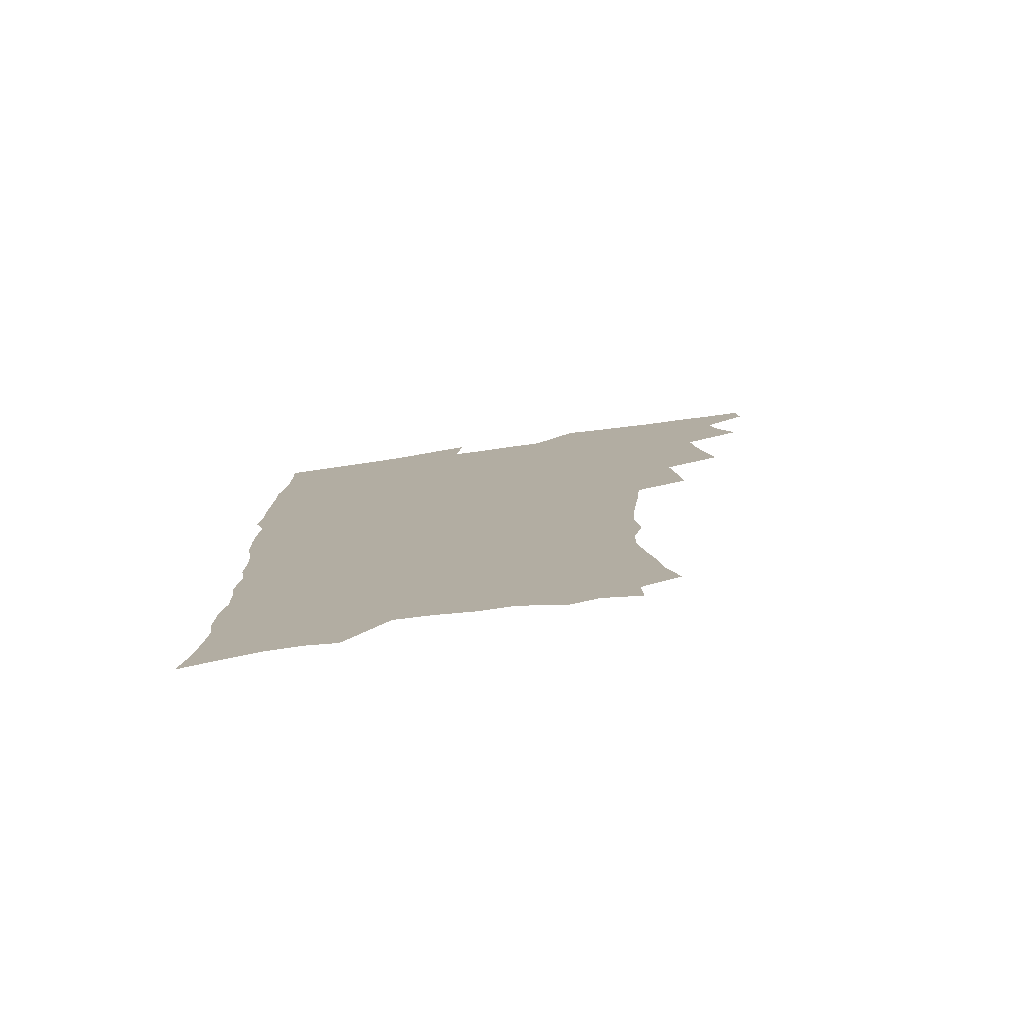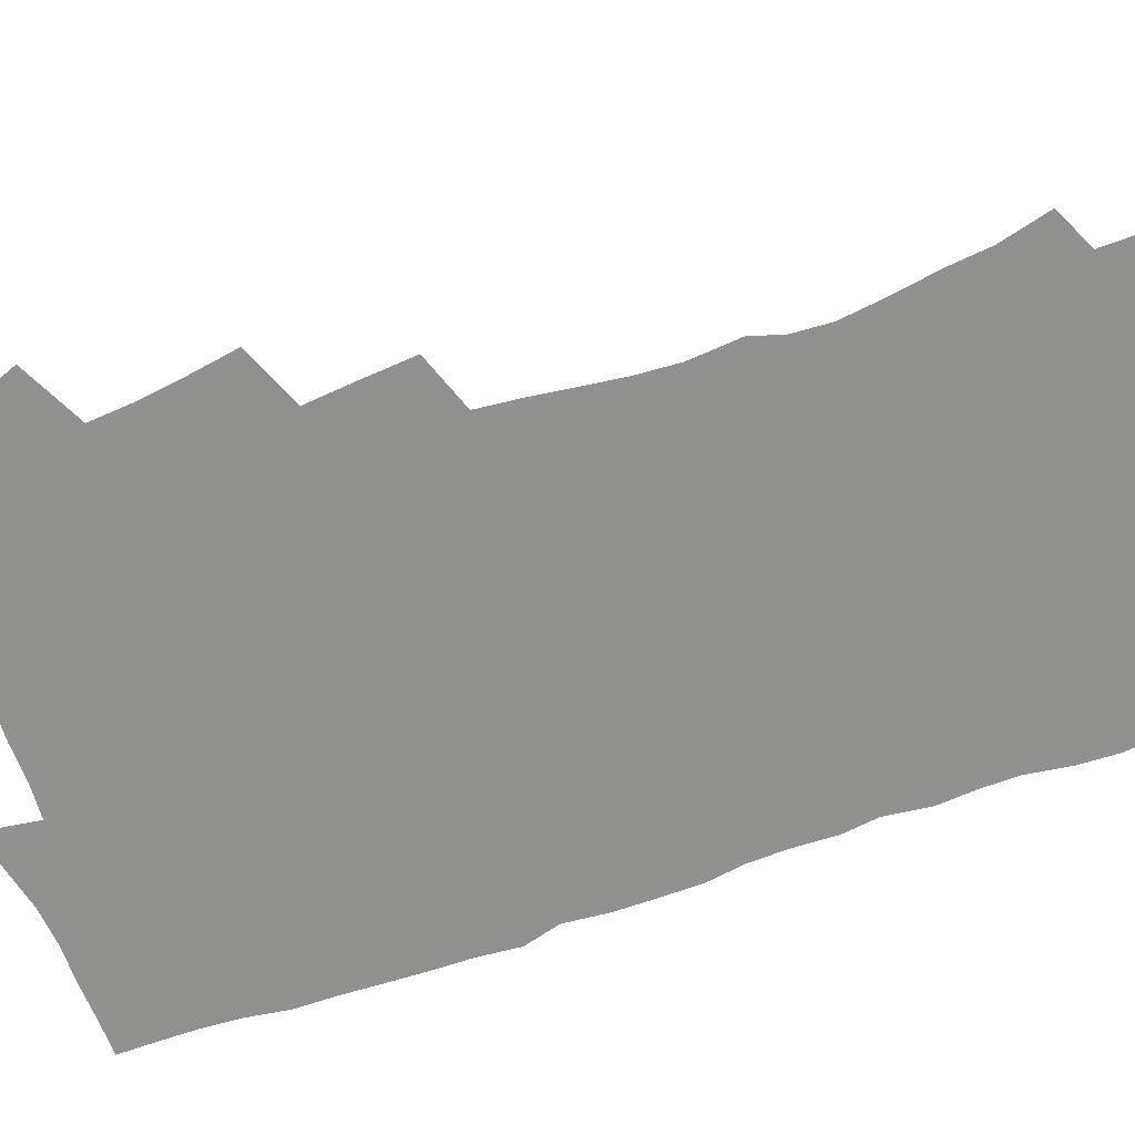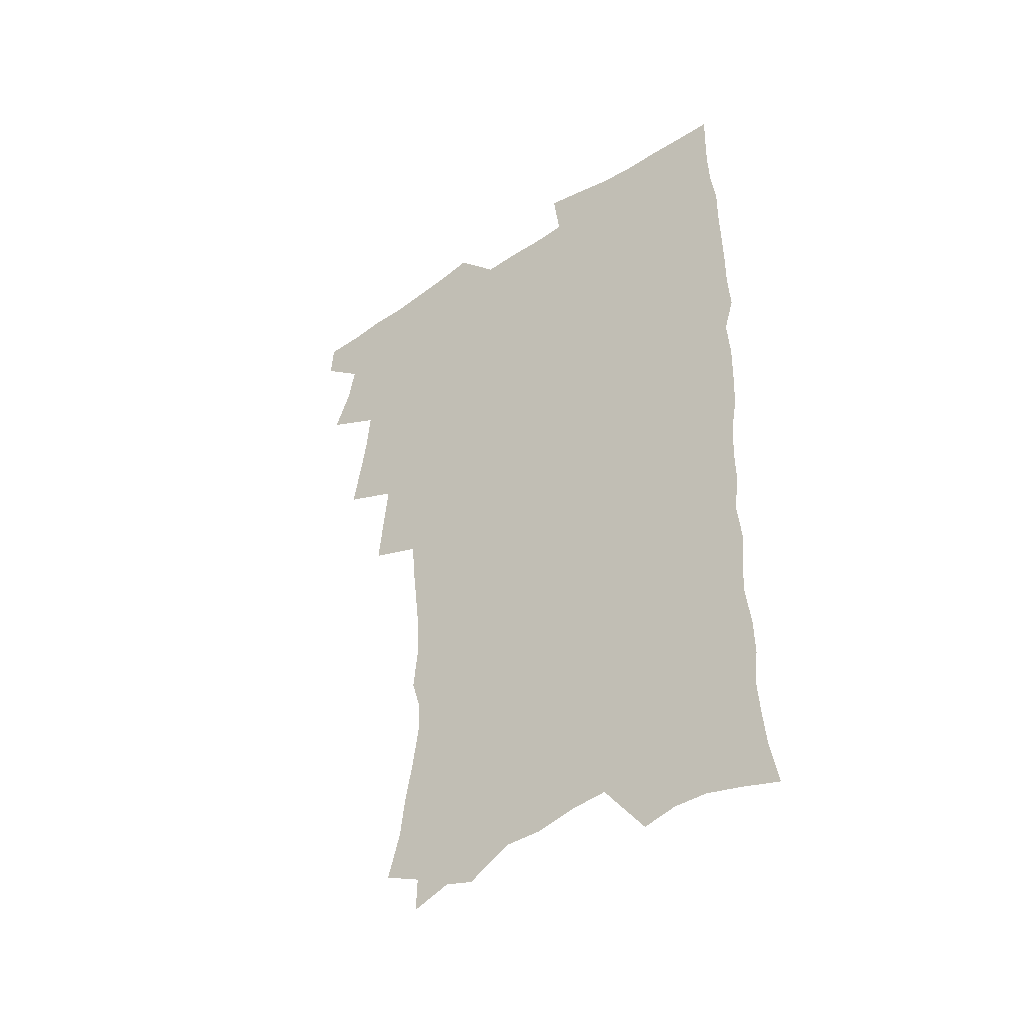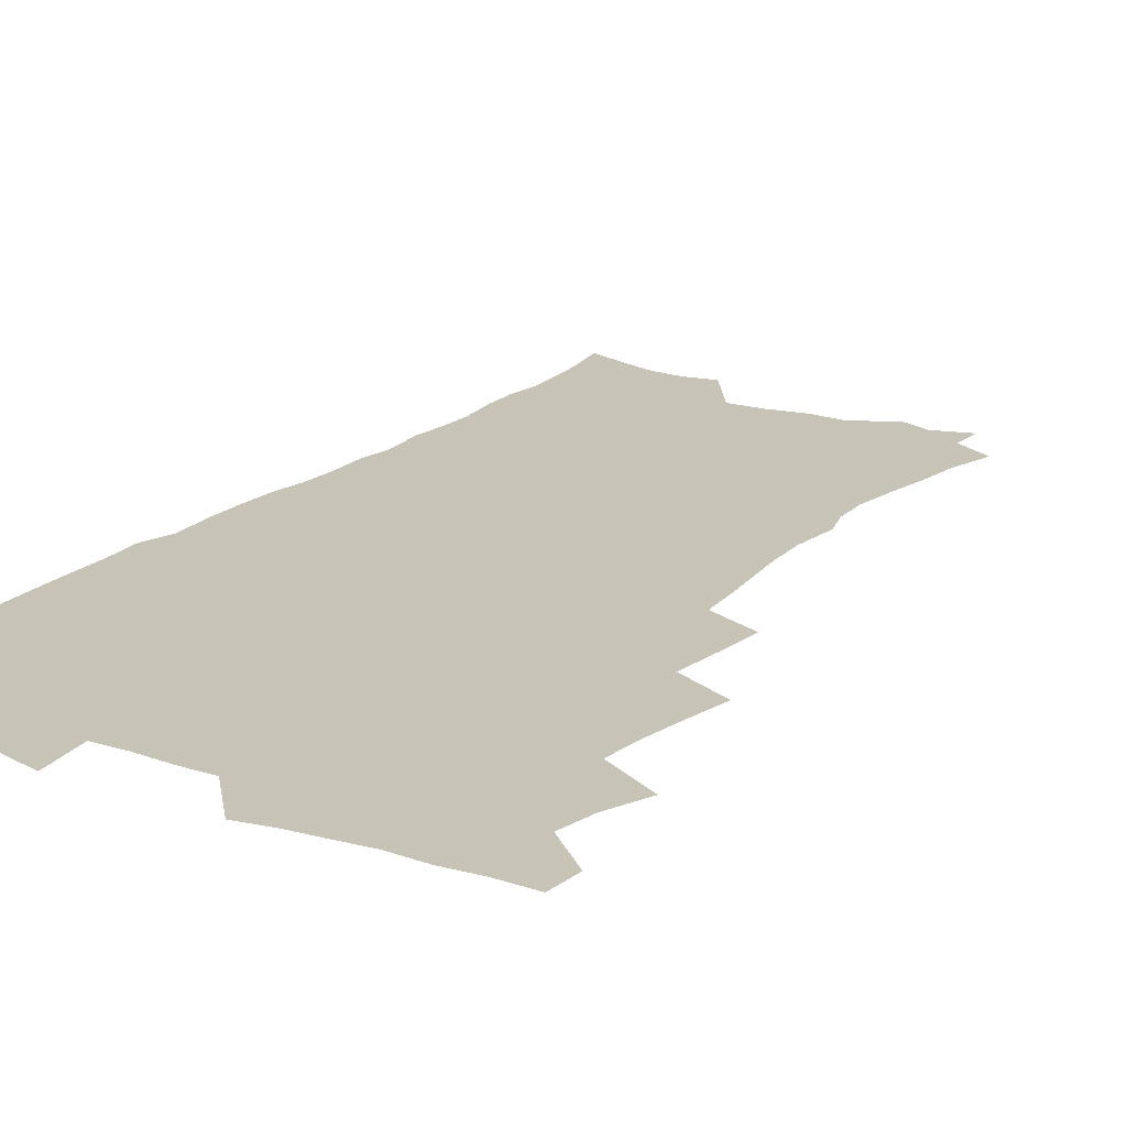
<metadata>
{"format":"obj","ext":"obj","renderer":"f3d","projection":"perspective","resolution":1024,"background":"white","views":[{"elev":-79.1,"azim":-172.1,"up":"+Y"},{"elev":-65.9,"azim":-71.4,"up":"+Z"},{"elev":-45.0,"azim":37.6,"up":"+Y"},{"elev":19.6,"azim":-147.2,"up":"+Z"}]}
</metadata>
<code>
v 463.4 552.6 0
v 464.4 567.4 0
v 471.3 504.5 0
v 478.3 521.7 0
v 481.4 537.6 0
v 482 552.4 0
v 480.6 567.6 0
v 487.5 439.4 0
v 490.9 457.7 0
v 493.7 475.4 0
v 495.3 492.3 0
v 499.1 508.9 0
v 498.3 523.3 0
v 498 538.1 0
v 497.4 552.8 0
v 495.3 569.4 0
v 506.5 389.8 0
v 508.5 409.5 0
v 510.6 429.3 0
v 511.7 446.6 0
v 511.9 462.6 0
v 509.4 477 0
v 513.6 494.6 0
v 515 509.9 0
v 514.4 524 0
v 513.5 538.8 0
v 512.2 554 0
v 511 569.1 0
v 522.9 200 0
v 528.2 219.1 0
v 530.2 235 0
v 533.4 252.6 0
v 536 270.2 0
v 535.4 284.8 0
v 531.9 296.9 0
v 533.9 316.4 0
v 533.1 332.7 0
v 531.3 348.7 0
v 529.5 364.8 0
v 528.1 381.7 0
v 527.1 398.7 0
v 527.3 416.2 0
v 527.2 432.4 0
v 528.7 449.6 0
v 529.9 466 0
v 529.6 480.9 0
v 528.9 495.6 0
v 529 510.1 0
v 529.1 524.6 0
v 528.9 539.2 0
v 527.1 555.2 0
v 525.5 571 0
v 538.3 178.1 0
v 538.8 192.2 0
v 541 208.4 0
v 547.6 230.2 0
v 549.9 247.5 0
v 551.4 264.1 0
v 550.6 278.2 0
v 550.7 294 0
v 548.9 308.1 0
v 550.2 326.9 0
v 548.1 340.8 0
v 547.3 356.9 0
v 546.4 372.9 0
v 544.6 387.8 0
v 544 404.1 0
v 545.5 422 0
v 545.1 437.1 0
v 544.3 451.7 0
v 544.7 467 0
v 545.4 482.2 0
v 545.6 496.6 0
v 545.7 510.8 0
v 545.4 525 0
v 543.8 540.2 0
v 541.8 556.5 0
v 539.9 572.7 0
v 554.1 183.5 0
v 558.3 201.9 0
v 562 221.4 0
v 563.4 237.7 0
v 565.7 255.9 0
v 566 271.2 0
v 565.4 285.7 0
v 564.6 300.3 0
v 563.7 315.1 0
v 564.3 333 0
v 563.2 347.6 0
v 562.5 363 0
v 560.7 376.9 0
v 559.7 392 0
v 559.2 407.3 0
v 560.3 424.2 0
v 560.1 439.1 0
v 559.6 453.5 0
v 560.4 468.8 0
v 560.7 483.3 0
v 560.8 497.4 0
v 561.2 511.3 0
v 561.1 524.8 0
v 559.4 539.7 0
v 556.8 556.9 0
v 554 575.7 0
v 566.1 179.5 0
v 574.9 209.6 0
v 577.4 227.9 0
v 577.9 243.3 0
v 578.8 259.6 0
v 578.5 274.2 0
v 578.3 289.4 0
v 577.5 303.8 0
v 577.5 320.4 0
v 577.2 335.9 0
v 576.9 351.6 0
v 576.4 366.5 0
v 575.7 381.3 0
v 575.5 396.7 0
v 575.1 411.7 0
v 574.3 425.6 0
v 574.3 440.3 0
v 574.1 454.7 0
v 575.2 470.1 0
v 574.6 483.8 0
v 575.3 498.1 0
v 575.5 511.7 0
v 574.9 525.3 0
v 573.8 539.9 0
v 572.3 555.7 0
v 584.3 189.2 0
v 589.6 214.6 0
v 591.6 233.5 0
v 591.3 246.9 0
v 591.5 262.4 0
v 591.5 277.7 0
v 590.7 291.6 0
v 590.5 307 0
v 590.2 322.5 0
v 589.9 337.6 0
v 589.8 354.3 0
v 589.5 367.7 0
v 589.5 383.9 0
v 589.2 398.6 0
v 588.9 413 0
v 589.3 428.3 0
v 588.2 441.5 0
v 589 456.8 0
v 589.1 470.8 0
v 588.9 484.5 0
v 589 498.3 0
v 589.1 512 0
v 588.8 525.9 0
v 588 540.7 0
v 586.9 556.2 0
v 599.3 188.7 0
v 602.9 215.5 0
v 603.8 232.7 0
v 603.7 247 0
v 603.9 263.6 0
v 603.9 279.6 0
v 603.7 294.6 0
v 603.5 310.1 0
v 603.3 325.6 0
v 602.8 339.7 0
v 602.6 353.1 0
v 602.5 369.3 0
v 602.6 384.7 0
v 602.5 399.8 0
v 602.4 413.7 0
v 602.6 429.3 0
v 602.2 442.7 0
v 602.8 457.8 0
v 602.8 471.2 0
v 602.6 484.7 0
v 602.6 498.1 0
v 603.1 512.1 0
v 602.9 526 0
v 602.8 540.1 0
v 601.9 555.5 0
v 615.2 192 0
v 616.2 214.4 0
v 616.5 233.9 0
v 616.4 249.2 0
v 616.3 264.3 0
v 616.3 280.9 0
v 616 294.9 0
v 615.9 310.4 0
v 615.8 325.4 0
v 615.6 340.6 0
v 615.4 354.8 0
v 615.3 370.4 0
v 615.9 383.5 0
v 615.7 399.1 0
v 615.8 413.4 0
v 615.8 429.1 0
v 615.9 443.5 0
v 616.1 457.7 0
v 616.4 471.4 0
v 616.7 485.1 0
v 617.2 498.7 0
v 616.9 512.3 0
v 617 526 0
v 617.1 539.8 0
v 616.3 556.3 0
v 613.5 578.6 0
v 630.5 193.1 0
v 629.6 215.4 0
v 629.2 232.9 0
v 628.8 249.9 0
v 628.7 264.5 0
v 628.5 281.1 0
v 628.4 295.6 0
v 628.3 311 0
v 628.3 325.5 0
v 628.2 341.3 0
v 628.1 356 0
v 628.7 368.3 0
v 628.8 385.4 0
v 628.8 400 0
v 629.2 413.4 0
v 629.2 428.7 0
v 629.4 443 0
v 629.3 457.6 0
v 629.9 470.8 0
v 630.8 484.1 0
v 630.7 498.9 0
v 630.9 512.2 0
v 631.2 525.7 0
v 631.2 540.1 0
v 631.3 554.5 0
v 629.3 574.9 0
v 648 169 0
v 644.3 194.1 0
v 643 213.5 0
v 642.1 231.6 0
v 641.8 247.5 0
v 641 265.4 0
v 640.8 280.8 0
v 640.8 295.2 0
v 641.4 308.3 0
v 640.5 327.1 0
v 641 340 0
v 640.8 355.6 0
v 641.4 369.5 0
v 641.8 383.8 0
v 641.8 398.5 0
v 643 411.6 0
v 642.5 428.3 0
v 643.1 441.9 0
v 643.2 456.2 0
v 643.8 469.9 0
v 644.3 483.8 0
v 644.5 498.3 0
v 645.1 511.9 0
v 645.2 525.8 0
v 645.5 540 0
v 645.6 554.5 0
v 645.6 570.8 0
v 661.5 172.1 0
v 658.7 191.6 0
v 656.6 211.3 0
v 655 229.8 0
v 654.6 245.6 0
v 653.7 262.9 0
v 653.8 277.8 0
v 653 294.2 0
v 654 307.3 0
v 653.5 323.9 0
v 653.6 338.9 0
v 653.9 353.4 0
v 654.9 366.9 0
v 655 382.2 0
v 656.8 395.3 0
v 656.1 412 0
v 656.2 426.5 0
v 656.9 440.4 0
v 657.4 454.5 0
v 657.6 469 0
v 658.3 482.5 0
v 657.6 498.6 0
v 658.8 511.6 0
v 659.5 525.5 0
v 659.9 539.6 0
v 660.3 554.4 0
v 660.9 569.2 0
v 675.3 171.6 0
v 672.8 189.4 0
v 671.1 207 0
v 669.5 224.7 0
v 668.1 242.2 0
v 668.6 256.7 0
v 667.4 273.8 0
v 667.2 289.2 0
v 667.3 304.1 0
v 666.9 320.1 0
v 669.1 332.7 0
v 667.8 349.9 0
v 667.9 365.1 0
v 669 379 0
v 670.5 392.9 0
v 670.4 408.7 0
v 671.8 422.8 0
v 671.4 438.1 0
v 671.4 453.1 0
v 672.1 467.4 0
v 672.5 481.8 0
v 672.1 496.7 0
v 674.1 510.4 0
v 673.6 525.3 0
v 673.9 538.9 0
v 675.1 553.9 0
v 675.7 569 0
v 690.4 167.6 0
v 688.6 183.9 0
v 685.3 203.5 0
v 683.7 220.4 0
v 683.7 235.6 0
v 682.5 252.1 0
v 682.3 267.4 0
v 682.7 282.3 0
v 681.8 298.8 0
v 680.9 315.2 0
v 682.4 329.2 0
v 683.3 343.8 0
v 683 359.6 0
v 686 372.8 0
v 684.9 389.6 0
v 686.5 404 0
v 686.7 419.5 0
v 686 435.6 0
v 686 450.6 0
v 687.7 464.7 0
v 688.4 479.4 0
v 689.7 494 0
v 688.5 509.8 0
v 689.2 524.2 0
v 689.6 538.8 0
v 689.6 553.2 0
v 690.5 568.1 0
v 706.3 162.5 0
v 702.9 180.9 0
v 701.5 196.8 0
v 700.5 212.5 0
v 702.2 225.4 0
v 701.9 240.7 0
v 699.8 258 0
v 700.4 272.6 0
v 701.8 286.7 0
v 700.1 304.3 0
v 702.2 318.1 0
v 701.9 334.3 0
v 702.7 349.7 0
v 705.2 363.7 0
v 705.8 379.6 0
v 706 395.7 0
v 704.8 413 0
v 709 426.9 0
v 708 443.4 0
v 708 459.1 0
v 707.8 474.8 0
v 707.3 490.7 0
v 707.5 506.2 0
v 705.4 522.9 0
v 704.8 538.3 0
v 705 553 0
v 705.4 567.6 0
v 706 586 0
f 5 6 1
f 1 6 2
f 6 7 2
f 11 12 3
f 3 12 4
f 12 13 4
f 4 13 5
f 13 14 5
f 5 14 6
f 14 15 6
f 6 15 7
f 15 16 7
f 19 20 8
f 8 20 9
f 20 21 9
f 9 21 10
f 21 22 10
f 10 22 11
f 22 23 11
f 11 23 12
f 23 24 12
f 12 24 13
f 24 25 13
f 13 25 14
f 25 26 14
f 14 26 15
f 26 27 15
f 15 27 16
f 27 28 16
f 40 41 17
f 17 41 18
f 41 42 18
f 18 42 19
f 42 43 19
f 19 43 20
f 43 44 20
f 20 44 21
f 44 45 21
f 21 45 22
f 45 46 22
f 22 46 23
f 46 47 23
f 23 47 24
f 47 48 24
f 24 48 25
f 48 49 25
f 25 49 26
f 49 50 26
f 26 50 27
f 50 51 27
f 27 51 28
f 51 52 28
f 54 55 29
f 29 55 30
f 55 56 30
f 30 56 31
f 56 57 31
f 31 57 32
f 57 58 32
f 32 58 33
f 58 59 33
f 33 59 34
f 59 60 34
f 34 60 35
f 60 61 35
f 35 61 36
f 61 62 36
f 36 62 37
f 62 63 37
f 37 63 38
f 63 64 38
f 38 64 39
f 64 65 39
f 39 65 40
f 65 66 40
f 40 66 41
f 66 67 41
f 41 67 42
f 67 68 42
f 42 68 43
f 68 69 43
f 43 69 44
f 69 70 44
f 44 70 45
f 70 71 45
f 45 71 46
f 71 72 46
f 46 72 47
f 72 73 47
f 47 73 48
f 73 74 48
f 48 74 49
f 74 75 49
f 49 75 50
f 75 76 50
f 50 76 51
f 76 77 51
f 51 77 52
f 77 78 52
f 53 79 54
f 79 80 54
f 54 80 55
f 80 81 55
f 55 81 56
f 81 82 56
f 56 82 57
f 82 83 57
f 57 83 58
f 83 84 58
f 58 84 59
f 84 85 59
f 59 85 60
f 85 86 60
f 60 86 61
f 86 87 61
f 61 87 62
f 87 88 62
f 62 88 63
f 88 89 63
f 63 89 64
f 89 90 64
f 64 90 65
f 90 91 65
f 65 91 66
f 91 92 66
f 66 92 67
f 92 93 67
f 67 93 68
f 93 94 68
f 68 94 69
f 94 95 69
f 69 95 70
f 95 96 70
f 70 96 71
f 96 97 71
f 71 97 72
f 97 98 72
f 72 98 73
f 98 99 73
f 73 99 74
f 99 100 74
f 74 100 75
f 100 101 75
f 75 101 76
f 101 102 76
f 76 102 77
f 102 103 77
f 77 103 78
f 103 104 78
f 79 105 80
f 105 106 80
f 80 106 81
f 106 107 81
f 81 107 82
f 107 108 82
f 82 108 83
f 108 109 83
f 83 109 84
f 109 110 84
f 84 110 85
f 110 111 85
f 85 111 86
f 111 112 86
f 86 112 87
f 112 113 87
f 87 113 88
f 113 114 88
f 88 114 89
f 114 115 89
f 89 115 90
f 115 116 90
f 90 116 91
f 116 117 91
f 91 117 92
f 117 118 92
f 92 118 93
f 118 119 93
f 93 119 94
f 119 120 94
f 94 120 95
f 120 121 95
f 95 121 96
f 121 122 96
f 96 122 97
f 122 123 97
f 97 123 98
f 123 124 98
f 98 124 99
f 124 125 99
f 99 125 100
f 125 126 100
f 100 126 101
f 126 127 101
f 101 127 102
f 127 128 102
f 102 128 103
f 128 129 103
f 103 129 104
f 105 130 106
f 130 131 106
f 106 131 107
f 131 132 107
f 107 132 108
f 132 133 108
f 108 133 109
f 133 134 109
f 109 134 110
f 134 135 110
f 110 135 111
f 135 136 111
f 111 136 112
f 136 137 112
f 112 137 113
f 137 138 113
f 113 138 114
f 138 139 114
f 114 139 115
f 139 140 115
f 115 140 116
f 140 141 116
f 116 141 117
f 141 142 117
f 117 142 118
f 142 143 118
f 118 143 119
f 143 144 119
f 119 144 120
f 144 145 120
f 120 145 121
f 145 146 121
f 121 146 122
f 146 147 122
f 122 147 123
f 147 148 123
f 123 148 124
f 148 149 124
f 124 149 125
f 149 150 125
f 125 150 126
f 150 151 126
f 126 151 127
f 151 152 127
f 127 152 128
f 152 153 128
f 128 153 129
f 153 154 129
f 130 155 131
f 155 156 131
f 131 156 132
f 156 157 132
f 132 157 133
f 157 158 133
f 133 158 134
f 158 159 134
f 134 159 135
f 159 160 135
f 135 160 136
f 160 161 136
f 136 161 137
f 161 162 137
f 137 162 138
f 162 163 138
f 138 163 139
f 163 164 139
f 139 164 140
f 164 165 140
f 140 165 141
f 165 166 141
f 141 166 142
f 166 167 142
f 142 167 143
f 167 168 143
f 143 168 144
f 168 169 144
f 144 169 145
f 169 170 145
f 145 170 146
f 170 171 146
f 146 171 147
f 171 172 147
f 147 172 148
f 172 173 148
f 148 173 149
f 173 174 149
f 149 174 150
f 174 175 150
f 150 175 151
f 175 176 151
f 151 176 152
f 176 177 152
f 152 177 153
f 177 178 153
f 153 178 154
f 178 179 154
f 155 180 156
f 180 181 156
f 156 181 157
f 181 182 157
f 157 182 158
f 182 183 158
f 158 183 159
f 183 184 159
f 159 184 160
f 184 185 160
f 160 185 161
f 185 186 161
f 161 186 162
f 186 187 162
f 162 187 163
f 187 188 163
f 163 188 164
f 188 189 164
f 164 189 165
f 189 190 165
f 165 190 166
f 190 191 166
f 166 191 167
f 191 192 167
f 167 192 168
f 192 193 168
f 168 193 169
f 193 194 169
f 169 194 170
f 194 195 170
f 170 195 171
f 195 196 171
f 171 196 172
f 196 197 172
f 172 197 173
f 197 198 173
f 173 198 174
f 198 199 174
f 174 199 175
f 199 200 175
f 175 200 176
f 200 201 176
f 176 201 177
f 201 202 177
f 177 202 178
f 202 203 178
f 178 203 179
f 203 204 179
f 180 206 181
f 206 207 181
f 181 207 182
f 207 208 182
f 182 208 183
f 208 209 183
f 183 209 184
f 209 210 184
f 184 210 185
f 210 211 185
f 185 211 186
f 211 212 186
f 186 212 187
f 212 213 187
f 187 213 188
f 213 214 188
f 188 214 189
f 214 215 189
f 189 215 190
f 215 216 190
f 190 216 191
f 216 217 191
f 191 217 192
f 217 218 192
f 192 218 193
f 218 219 193
f 193 219 194
f 219 220 194
f 194 220 195
f 220 221 195
f 195 221 196
f 221 222 196
f 196 222 197
f 222 223 197
f 197 223 198
f 223 224 198
f 198 224 199
f 224 225 199
f 199 225 200
f 225 226 200
f 200 226 201
f 226 227 201
f 201 227 202
f 227 228 202
f 202 228 203
f 228 229 203
f 203 229 204
f 229 230 204
f 204 230 205
f 230 231 205
f 232 233 206
f 206 233 207
f 233 234 207
f 207 234 208
f 234 235 208
f 208 235 209
f 235 236 209
f 209 236 210
f 236 237 210
f 210 237 211
f 237 238 211
f 211 238 212
f 238 239 212
f 212 239 213
f 239 240 213
f 213 240 214
f 240 241 214
f 214 241 215
f 241 242 215
f 215 242 216
f 242 243 216
f 216 243 217
f 243 244 217
f 217 244 218
f 244 245 218
f 218 245 219
f 245 246 219
f 219 246 220
f 246 247 220
f 220 247 221
f 247 248 221
f 221 248 222
f 248 249 222
f 222 249 223
f 249 250 223
f 223 250 224
f 250 251 224
f 224 251 225
f 251 252 225
f 225 252 226
f 252 253 226
f 226 253 227
f 253 254 227
f 227 254 228
f 254 255 228
f 228 255 229
f 255 256 229
f 229 256 230
f 256 257 230
f 230 257 231
f 257 258 231
f 232 259 233
f 259 260 233
f 233 260 234
f 260 261 234
f 234 261 235
f 261 262 235
f 235 262 236
f 262 263 236
f 236 263 237
f 263 264 237
f 237 264 238
f 264 265 238
f 238 265 239
f 265 266 239
f 239 266 240
f 266 267 240
f 240 267 241
f 267 268 241
f 241 268 242
f 268 269 242
f 242 269 243
f 269 270 243
f 243 270 244
f 270 271 244
f 244 271 245
f 271 272 245
f 245 272 246
f 272 273 246
f 246 273 247
f 273 274 247
f 247 274 248
f 274 275 248
f 248 275 249
f 275 276 249
f 249 276 250
f 276 277 250
f 250 277 251
f 277 278 251
f 251 278 252
f 278 279 252
f 252 279 253
f 279 280 253
f 253 280 254
f 280 281 254
f 254 281 255
f 281 282 255
f 255 282 256
f 282 283 256
f 256 283 257
f 283 284 257
f 257 284 258
f 284 285 258
f 259 286 260
f 286 287 260
f 260 287 261
f 287 288 261
f 261 288 262
f 288 289 262
f 262 289 263
f 289 290 263
f 263 290 264
f 290 291 264
f 264 291 265
f 291 292 265
f 265 292 266
f 292 293 266
f 266 293 267
f 293 294 267
f 267 294 268
f 294 295 268
f 268 295 269
f 295 296 269
f 269 296 270
f 296 297 270
f 270 297 271
f 297 298 271
f 271 298 272
f 298 299 272
f 272 299 273
f 299 300 273
f 273 300 274
f 300 301 274
f 274 301 275
f 301 302 275
f 275 302 276
f 302 303 276
f 276 303 277
f 303 304 277
f 277 304 278
f 304 305 278
f 278 305 279
f 305 306 279
f 279 306 280
f 306 307 280
f 280 307 281
f 307 308 281
f 281 308 282
f 308 309 282
f 282 309 283
f 309 310 283
f 283 310 284
f 310 311 284
f 284 311 285
f 311 312 285
f 286 313 287
f 313 314 287
f 287 314 288
f 314 315 288
f 288 315 289
f 315 316 289
f 289 316 290
f 316 317 290
f 290 317 291
f 317 318 291
f 291 318 292
f 318 319 292
f 292 319 293
f 319 320 293
f 293 320 294
f 320 321 294
f 294 321 295
f 321 322 295
f 295 322 296
f 322 323 296
f 296 323 297
f 323 324 297
f 297 324 298
f 324 325 298
f 298 325 299
f 325 326 299
f 299 326 300
f 326 327 300
f 300 327 301
f 327 328 301
f 301 328 302
f 328 329 302
f 302 329 303
f 329 330 303
f 303 330 304
f 330 331 304
f 304 331 305
f 331 332 305
f 305 332 306
f 332 333 306
f 306 333 307
f 333 334 307
f 307 334 308
f 334 335 308
f 308 335 309
f 335 336 309
f 309 336 310
f 336 337 310
f 310 337 311
f 337 338 311
f 311 338 312
f 338 339 312
f 313 340 314
f 340 341 314
f 314 341 315
f 341 342 315
f 315 342 316
f 342 343 316
f 316 343 317
f 343 344 317
f 317 344 318
f 344 345 318
f 318 345 319
f 345 346 319
f 319 346 320
f 346 347 320
f 320 347 321
f 347 348 321
f 321 348 322
f 348 349 322
f 322 349 323
f 349 350 323
f 323 350 324
f 350 351 324
f 324 351 325
f 351 352 325
f 325 352 326
f 352 353 326
f 326 353 327
f 353 354 327
f 327 354 328
f 354 355 328
f 328 355 329
f 355 356 329
f 329 356 330
f 356 357 330
f 330 357 331
f 357 358 331
f 331 358 332
f 358 359 332
f 332 359 333
f 359 360 333
f 333 360 334
f 360 361 334
f 334 361 335
f 361 362 335
f 335 362 336
f 362 363 336
f 336 363 337
f 363 364 337
f 337 364 338
f 364 365 338
f 338 365 339
f 365 366 339

</code>
